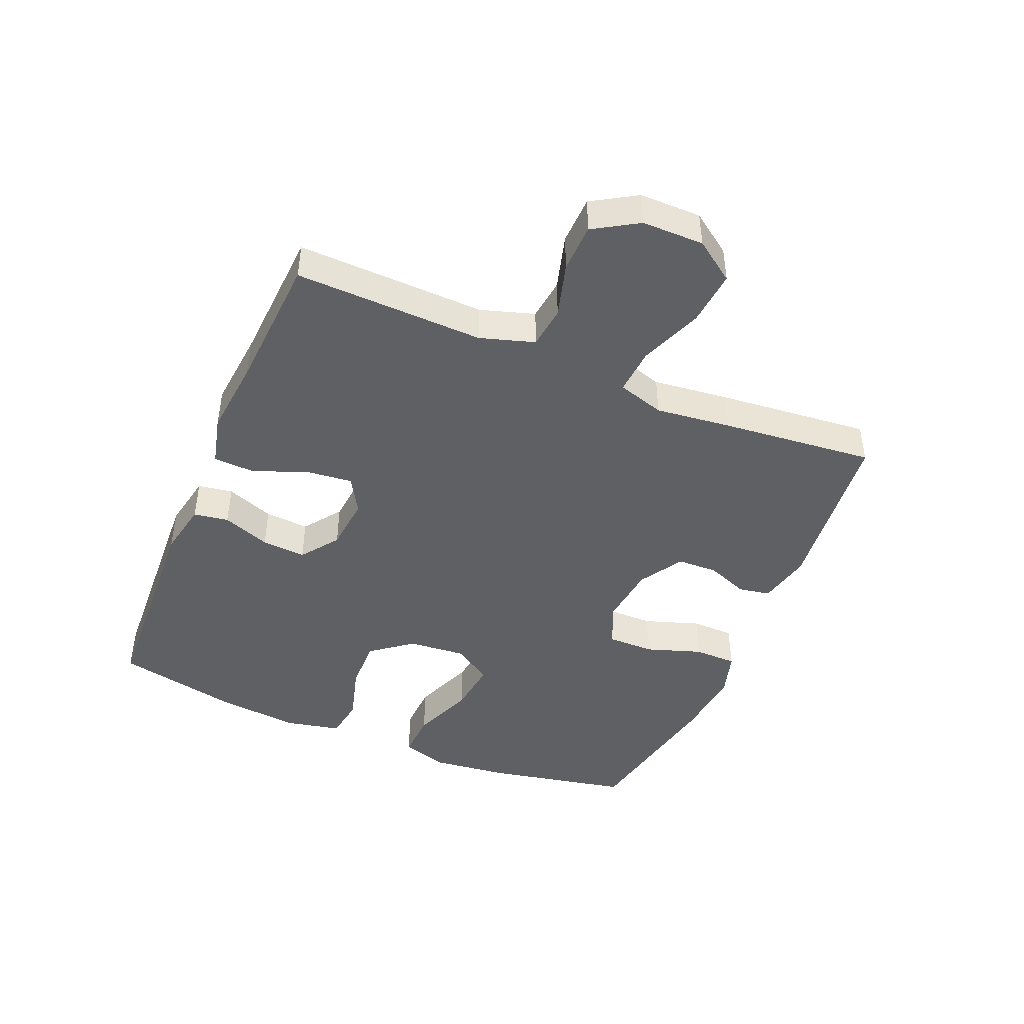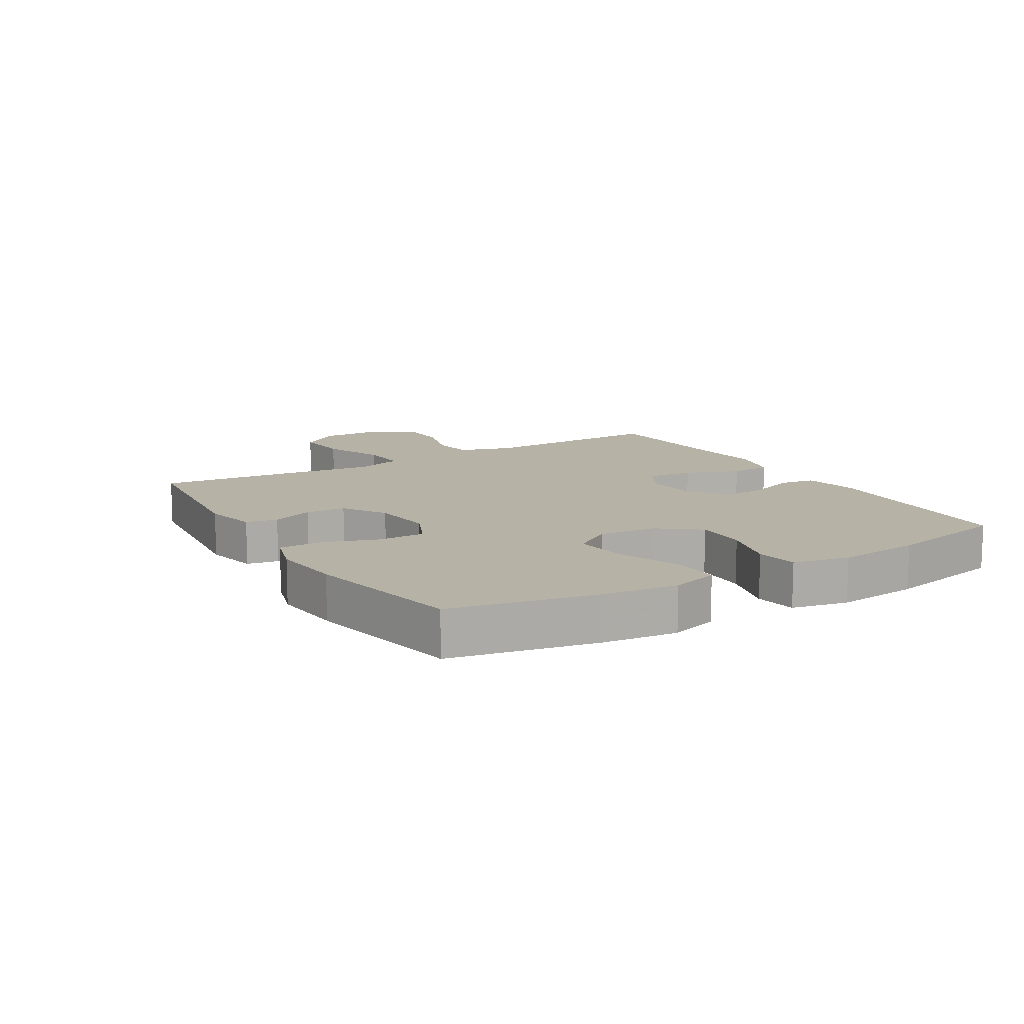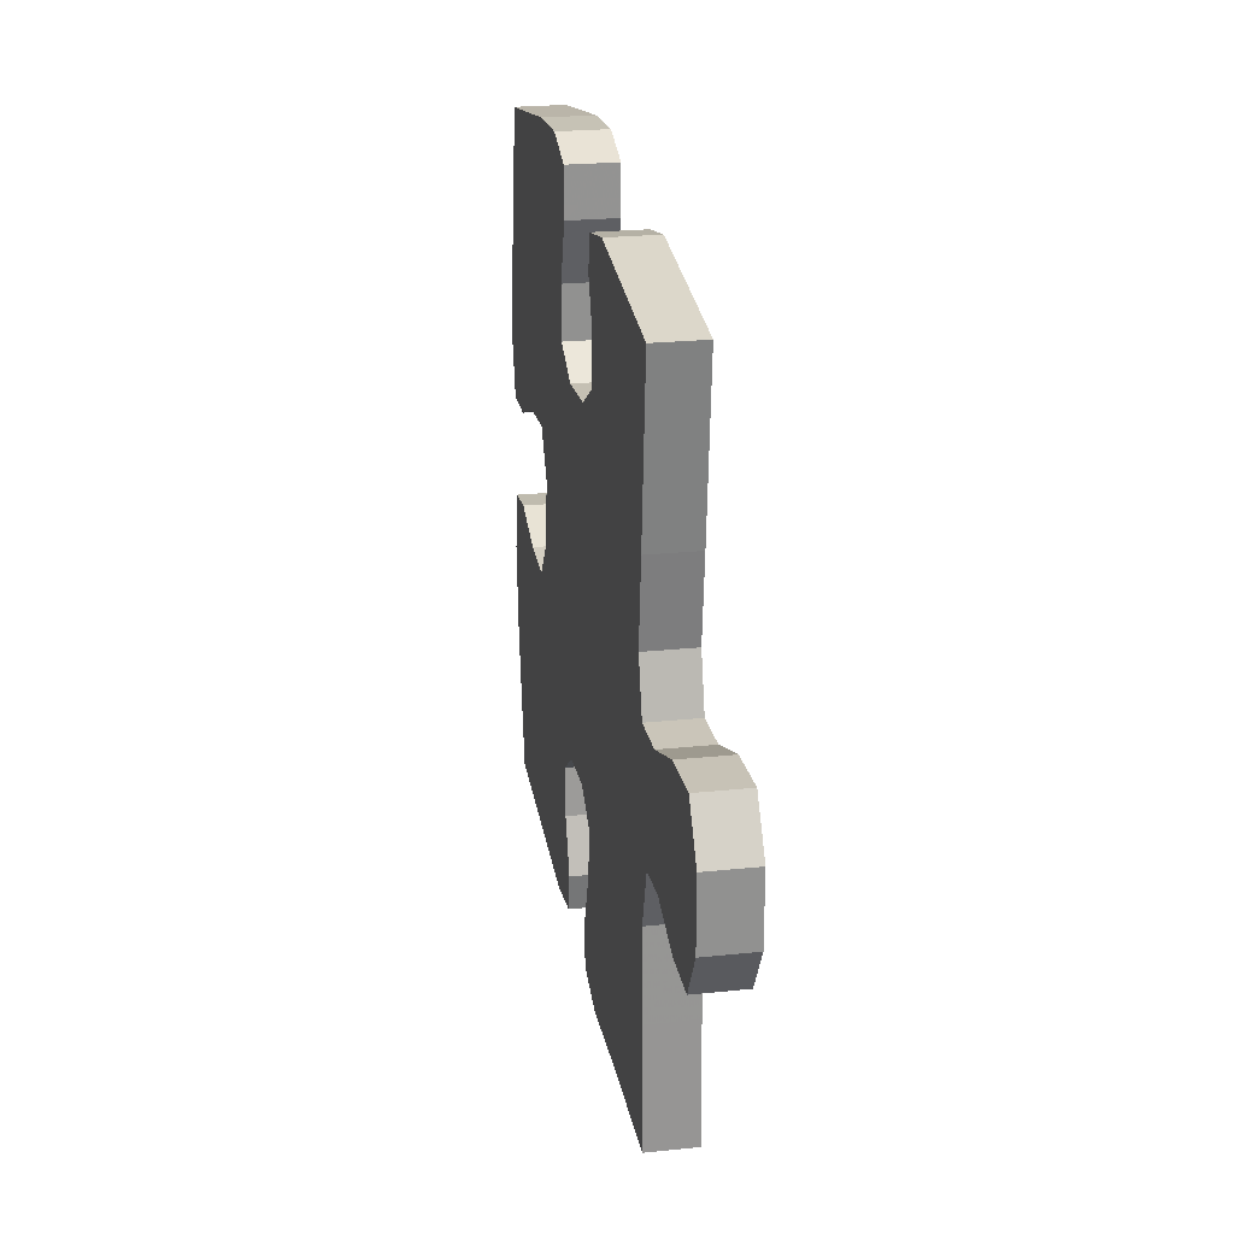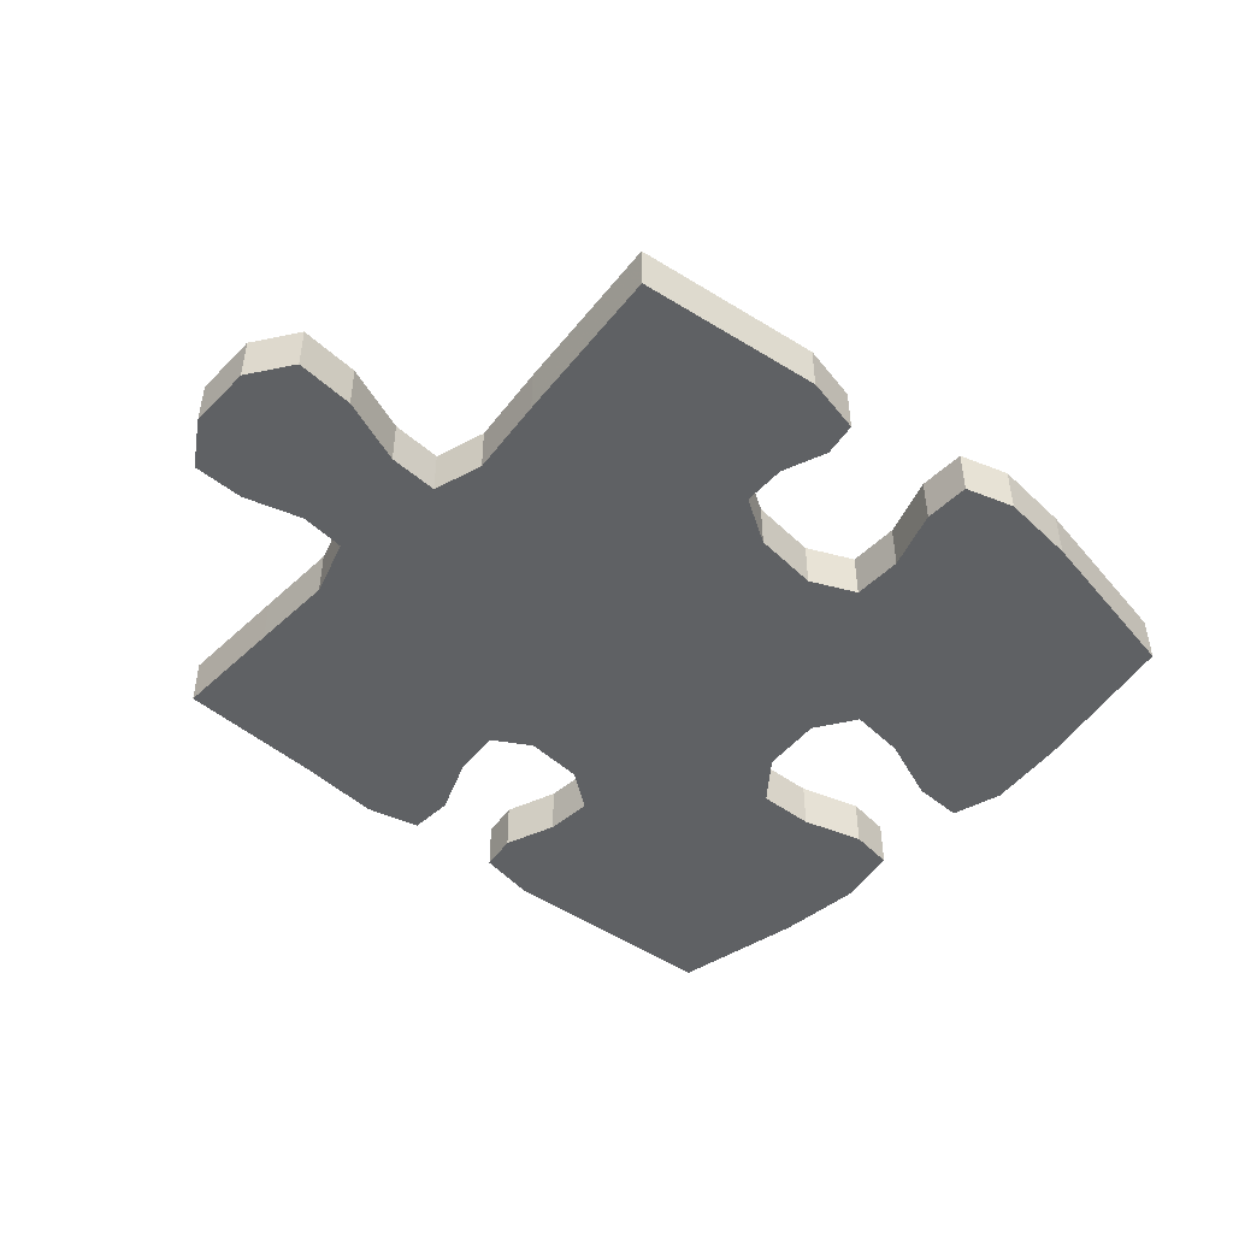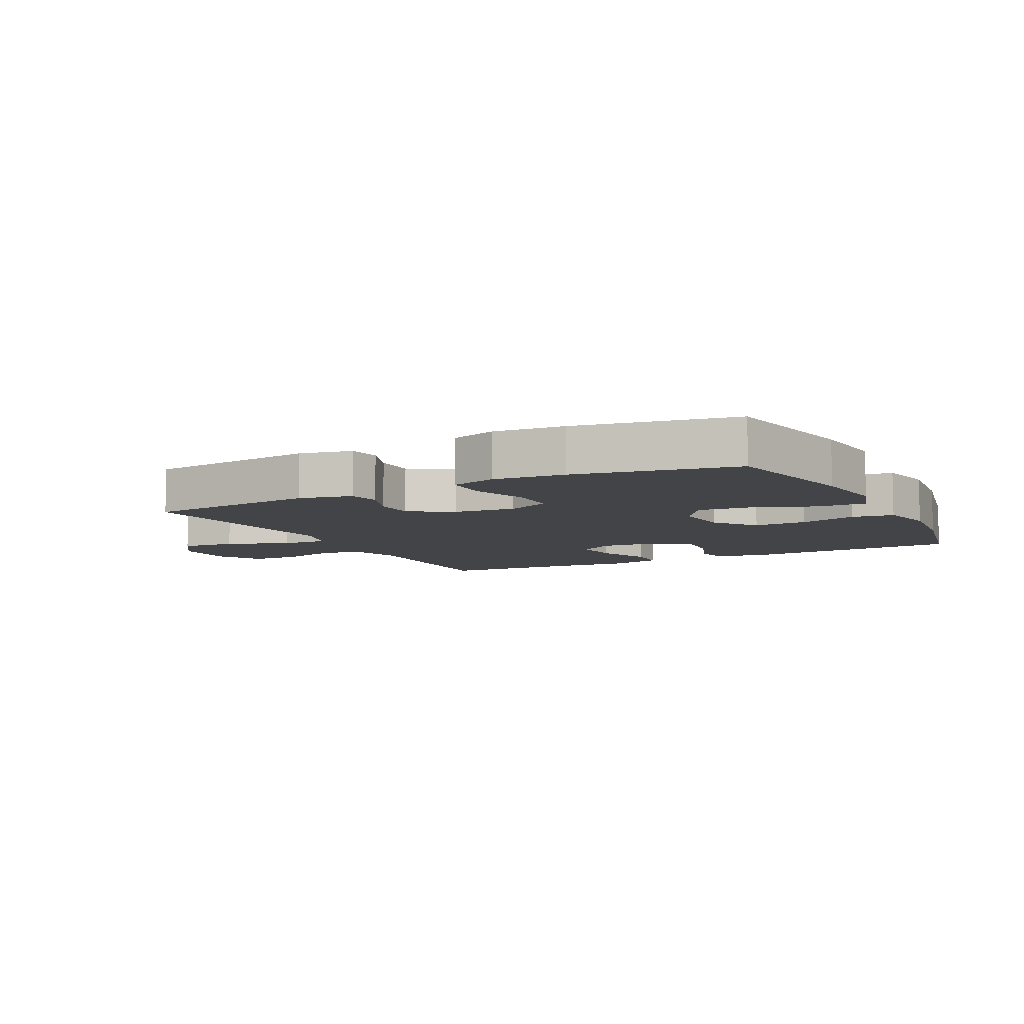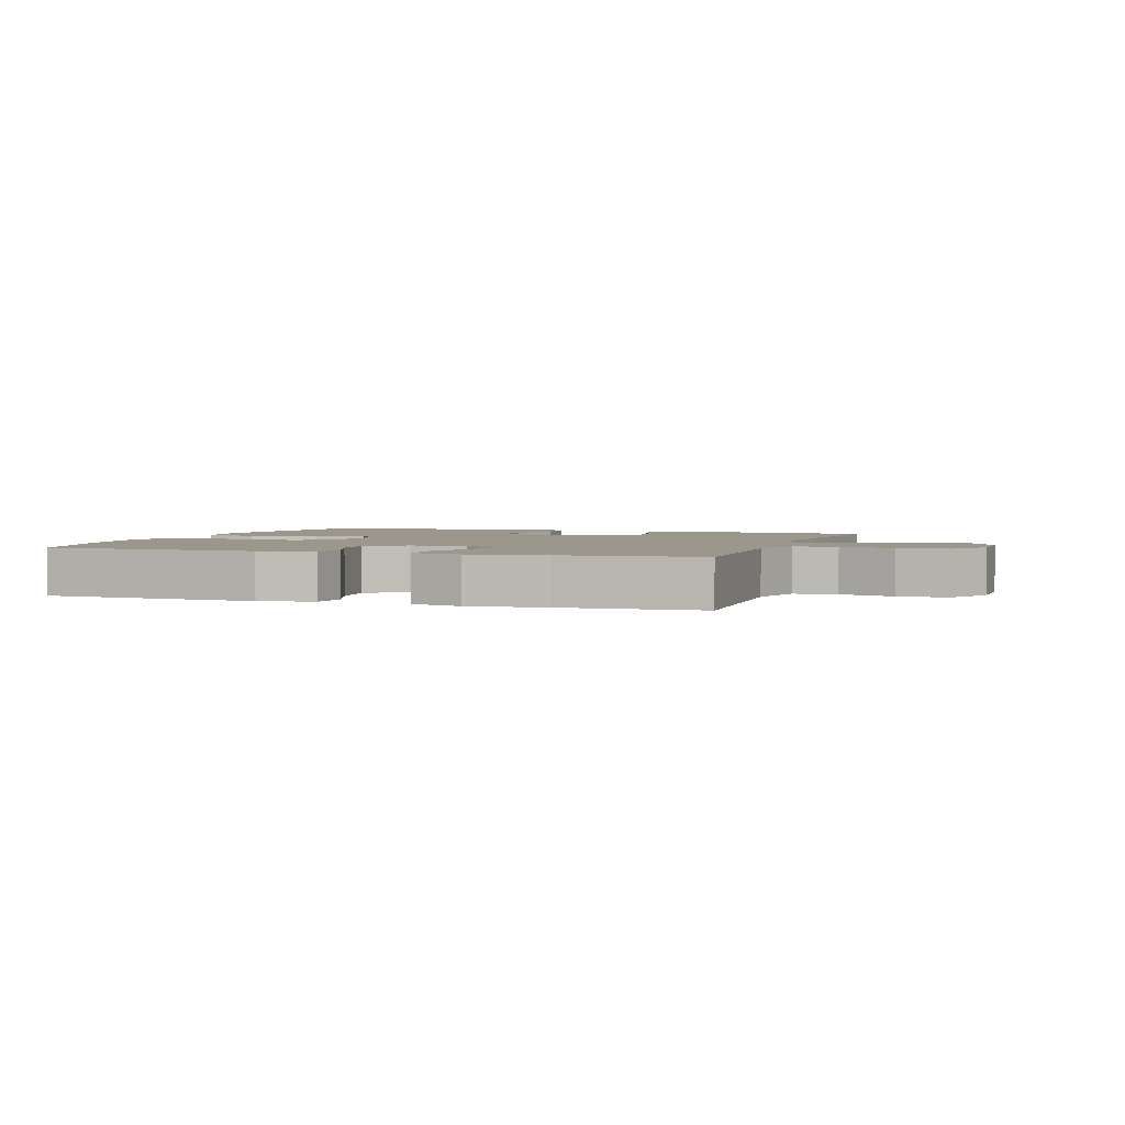
<metadata>
{"format":"obj","ext":"obj","renderer":"f3d","projection":"perspective","resolution":1024,"background":"white","views":[{"elev":-44.6,"azim":-112.8,"up":"+Y"},{"elev":12.3,"azim":59.1,"up":"+Y"},{"elev":24.5,"azim":-99.7,"up":"+Z"},{"elev":-46.3,"azim":-41.4,"up":"+Y"},{"elev":-7.9,"azim":27.4,"up":"+Y"},{"elev":2.6,"azim":-161.5,"up":"+Y"}]}
</metadata>
<code>
v -0.5 0.07 -0.5
v -0.495 0.07 -0.326
v -0.491 0.07 -0.197
v -0.518 0.07 -0.11
v -0.586 0.07 -0.102
v -0.674 0.07 -0.127
v -0.752 0.07 -0.125
v -0.795 0.07 -0.054
v -0.795 0.07 0.045
v -0.749 0.07 0.11
v -0.66 0.07 0.102
v -0.56 0.07 0.063
v -0.485 0.07 0.058
v -0.462 0.07 0.133
v -0.476 0.07 0.254
v -0.5 0.07 0.5
v -0.222 0.07 0.53
v -0.136 0.07 0.511
v -0.127 0.07 0.46
v -0.153 0.07 0.393
v -0.151 0.07 0.328
v -0.081 0.07 0.285
v 0.018 0.07 0.274
v 0.087 0.07 0.305
v 0.087 0.07 0.38
v 0.057 0.07 0.469
v 0.058 0.07 0.538
v 0.131 0.07 0.56
v 0.245 0.07 0.549
v 0.5 0.07 0.5
v 0.546 0.07 0.27
v 0.56 0.07 0.148
v 0.537 0.07 0.072
v 0.461 0.07 0.075
v 0.361 0.07 0.114
v 0.275 0.07 0.124
v 0.234 0.07 0.062
v 0.242 0.07 -0.031
v 0.293 0.07 -0.097
v 0.378 0.07 -0.095
v 0.47 0.07 -0.069
v 0.537 0.07 -0.079
v 0.556 0.07 -0.169
v 0.542 0.07 -0.303
v 0.5 0.07 -0.5
v 0.156 0.07 -0.517
v 0.068 0.07 -0.5
v 0.059 0.07 -0.444
v 0.088 0.07 -0.367
v 0.093 0.07 -0.296
v 0.033 0.07 -0.252
v -0.055 0.07 -0.244
v -0.113 0.07 -0.278
v -0.105 0.07 -0.352
v -0.071 0.07 -0.439
v -0.074 0.07 -0.505
v -0.155 0.07 -0.525
v -0.28 0.07 -0.513
v -0.5 0 -0.5
v -0.495 0 -0.326
v -0.491 0 -0.197
v -0.518 0 -0.11
v -0.586 0 -0.102
v -0.674 0 -0.127
v -0.752 0 -0.125
v -0.795 0 -0.054
v -0.795 0 0.045
v -0.749 0 0.11
v -0.66 0 0.102
v -0.56 0 0.063
v -0.485 0 0.058
v -0.462 0 0.133
v -0.476 0 0.254
v -0.5 0 0.5
v -0.222 0 0.53
v -0.136 0 0.511
v -0.127 0 0.46
v -0.153 0 0.393
v -0.151 0 0.328
v -0.081 0 0.285
v 0.018 0 0.274
v 0.087 0 0.305
v 0.087 0 0.38
v 0.057 0 0.469
v 0.058 0 0.538
v 0.131 0 0.56
v 0.245 0 0.549
v 0.5 0 0.5
v 0.546 0 0.27
v 0.56 0 0.148
v 0.537 0 0.072
v 0.461 0 0.075
v 0.361 0 0.114
v 0.275 0 0.124
v 0.234 0 0.062
v 0.242 0 -0.031
v 0.293 0 -0.097
v 0.378 0 -0.095
v 0.47 0 -0.069
v 0.537 0 -0.079
v 0.556 0 -0.169
v 0.542 0 -0.303
v 0.5 0 -0.5
v 0.156 0 -0.517
v 0.068 0 -0.5
v 0.059 0 -0.444
v 0.088 0 -0.367
v 0.093 0 -0.296
v 0.033 0 -0.252
v -0.055 0 -0.244
v -0.113 0 -0.278
v -0.105 0 -0.352
v -0.071 0 -0.439
v -0.074 0 -0.505
v -0.155 0 -0.525
v -0.28 0 -0.513
f 56 57 58
f 55 56 58
f 54 55 58
f 1 2 3
f 58 1 3
f 54 58 3
f 53 54 3
f 52 53 3 4
f 51 52 4
f 47 48 49
f 46 47 49
f 45 46 49
f 44 45 49
f 43 44 49
f 42 43 49
f 41 42 49
f 40 41 49
f 39 40 49 50
f 38 39 50 51
f 33 34 35
f 32 33 35
f 31 32 35
f 30 31 35
f 29 30 35
f 28 29 35
f 27 28 35
f 26 27 35
f 25 26 35
f 24 25 35 36
f 23 24 36 37
f 18 19 20
f 17 18 20
f 16 17 20
f 15 16 20
f 14 15 20
f 13 14 20 21
f 10 11 12
f 9 10 12
f 8 9 12
f 7 8 12
f 6 7 12
f 5 6 12
f 4 5 12 13
f 51 4 13
f 38 51 13
f 37 38 13
f 23 37 13
f 22 23 13
f 13 21 22
f 116 115 114
f 116 114 113
f 116 113 112
f 61 60 59
f 61 59 116
f 61 116 112
f 61 112 111
f 62 61 111 110
f 62 110 109
f 107 106 105
f 107 105 104
f 107 104 103
f 107 103 102
f 107 102 101
f 107 101 100
f 107 100 99
f 107 99 98
f 108 107 98 97
f 109 108 97 96
f 93 92 91
f 93 91 90
f 93 90 89
f 93 89 88
f 93 88 87
f 93 87 86
f 93 86 85
f 93 85 84
f 93 84 83
f 94 93 83 82
f 95 94 82 81
f 78 77 76
f 78 76 75
f 78 75 74
f 78 74 73
f 78 73 72
f 79 78 72 71
f 70 69 68
f 70 68 67
f 70 67 66
f 70 66 65
f 70 65 64
f 70 64 63
f 71 70 63 62
f 71 62 109
f 71 109 96
f 71 96 95
f 71 95 81
f 71 81 80
f 80 79 71
f 1 59 60 2
f 2 60 61 3
f 3 61 62 4
f 4 62 63 5
f 5 63 64 6
f 6 64 65 7
f 7 65 66 8
f 8 66 67 9
f 9 67 68 10
f 10 68 69 11
f 11 69 70 12
f 12 70 71 13
f 13 71 72 14
f 14 72 73 15
f 15 73 74 16
f 16 74 75 17
f 17 75 76 18
f 18 76 77 19
f 19 77 78 20
f 20 78 79 21
f 21 79 80 22
f 22 80 81 23
f 23 81 82 24
f 24 82 83 25
f 25 83 84 26
f 26 84 85 27
f 27 85 86 28
f 28 86 87 29
f 29 87 88 30
f 30 88 89 31
f 31 89 90 32
f 32 90 91 33
f 33 91 92 34
f 34 92 93 35
f 35 93 94 36
f 36 94 95 37
f 37 95 96 38
f 38 96 97 39
f 39 97 98 40
f 40 98 99 41
f 41 99 100 42
f 42 100 101 43
f 43 101 102 44
f 44 102 103 45
f 45 103 104 46
f 46 104 105 47
f 47 105 106 48
f 48 106 107 49
f 49 107 108 50
f 50 108 109 51
f 51 109 110 52
f 52 110 111 53
f 53 111 112 54
f 54 112 113 55
f 55 113 114 56
f 56 114 115 57
f 57 115 116 58
f 58 116 59 1

</code>
